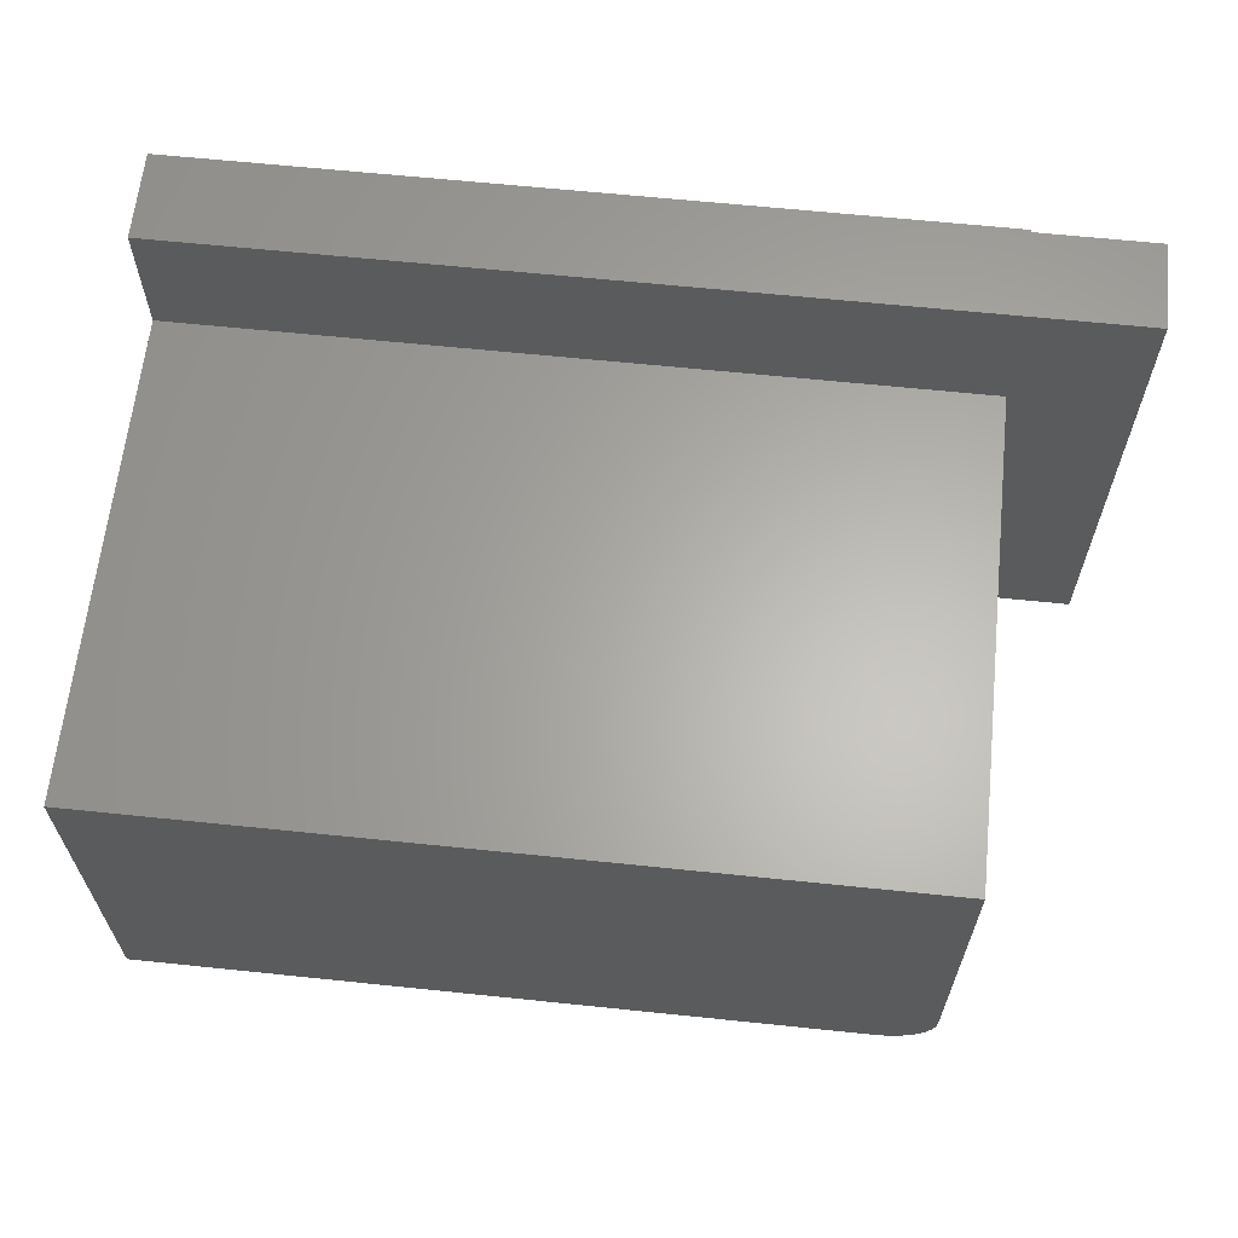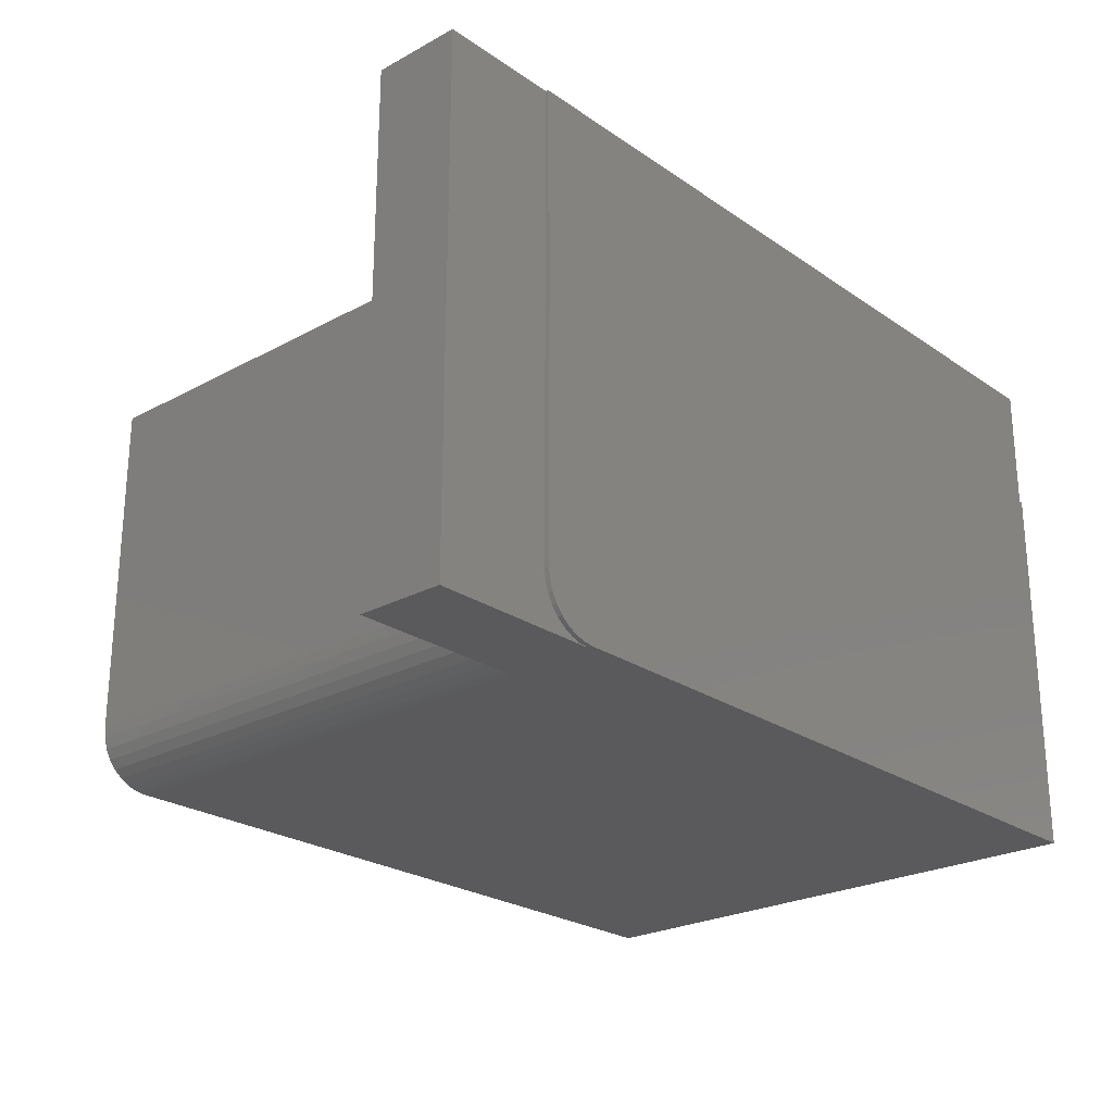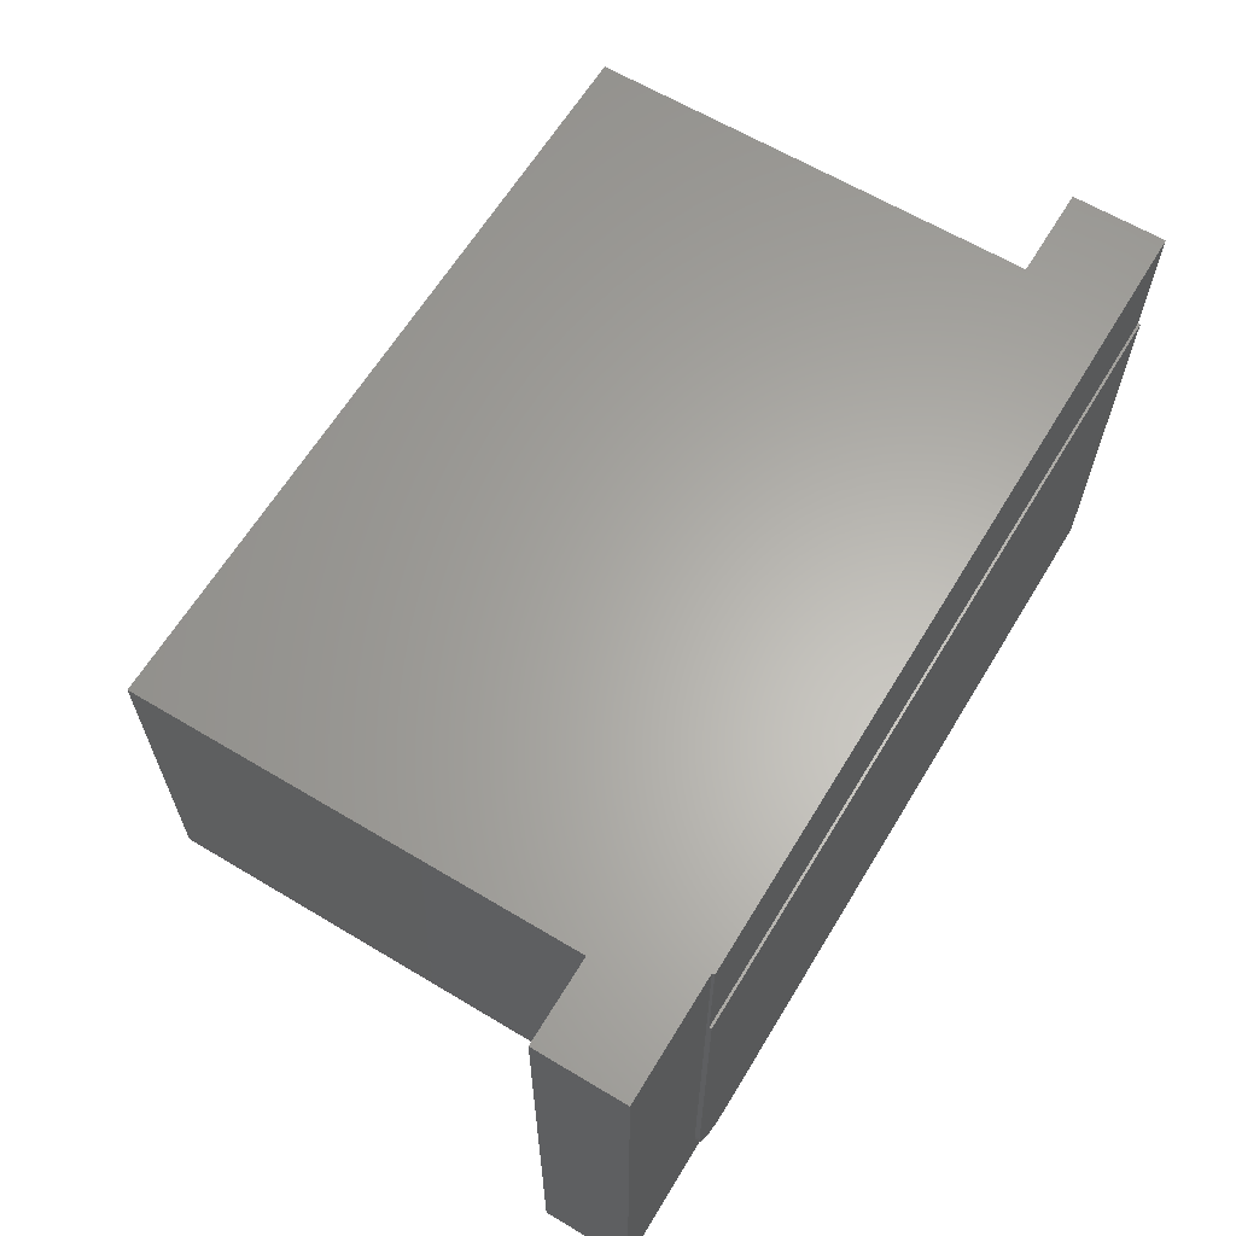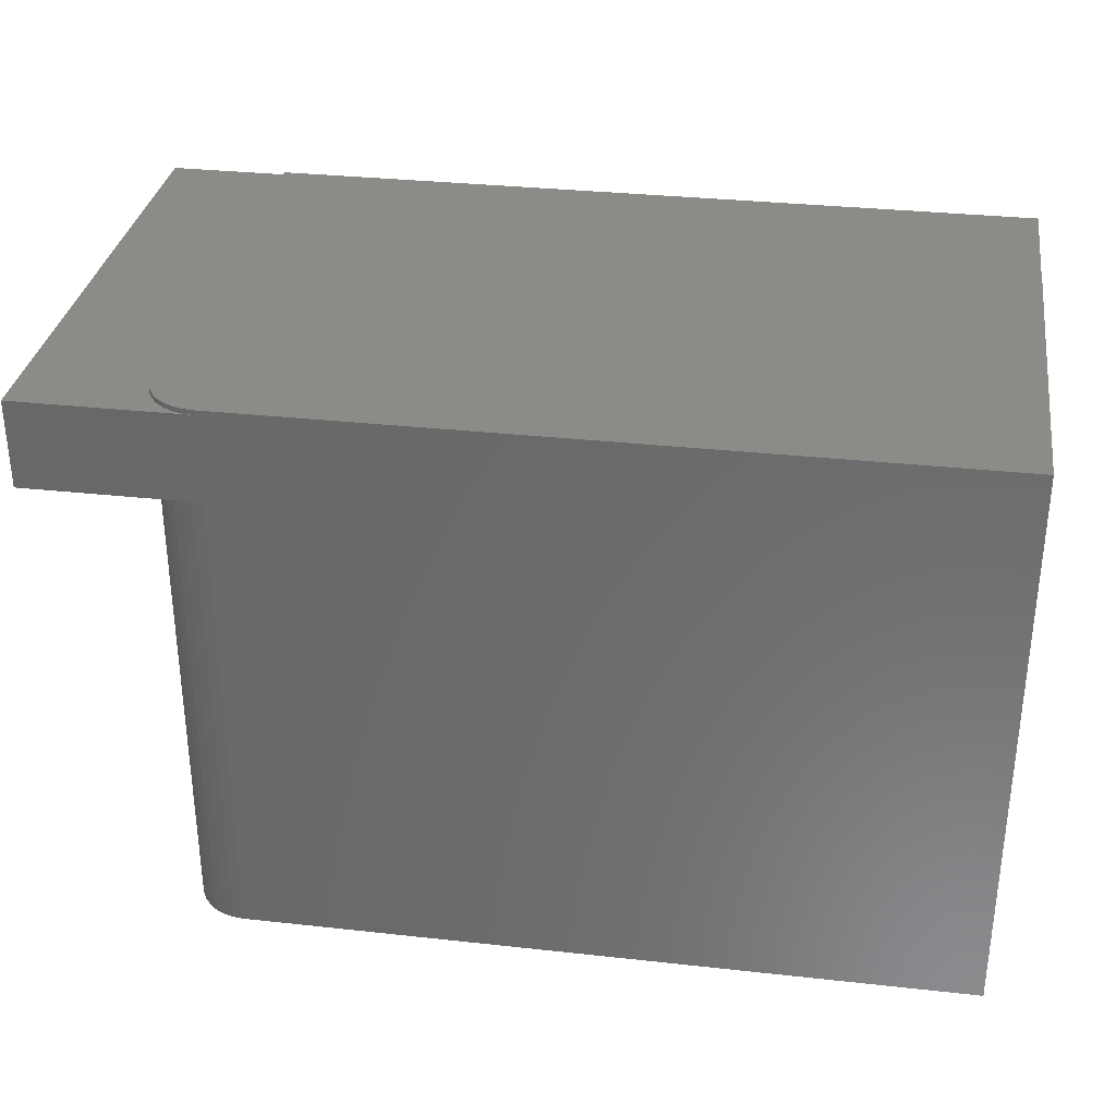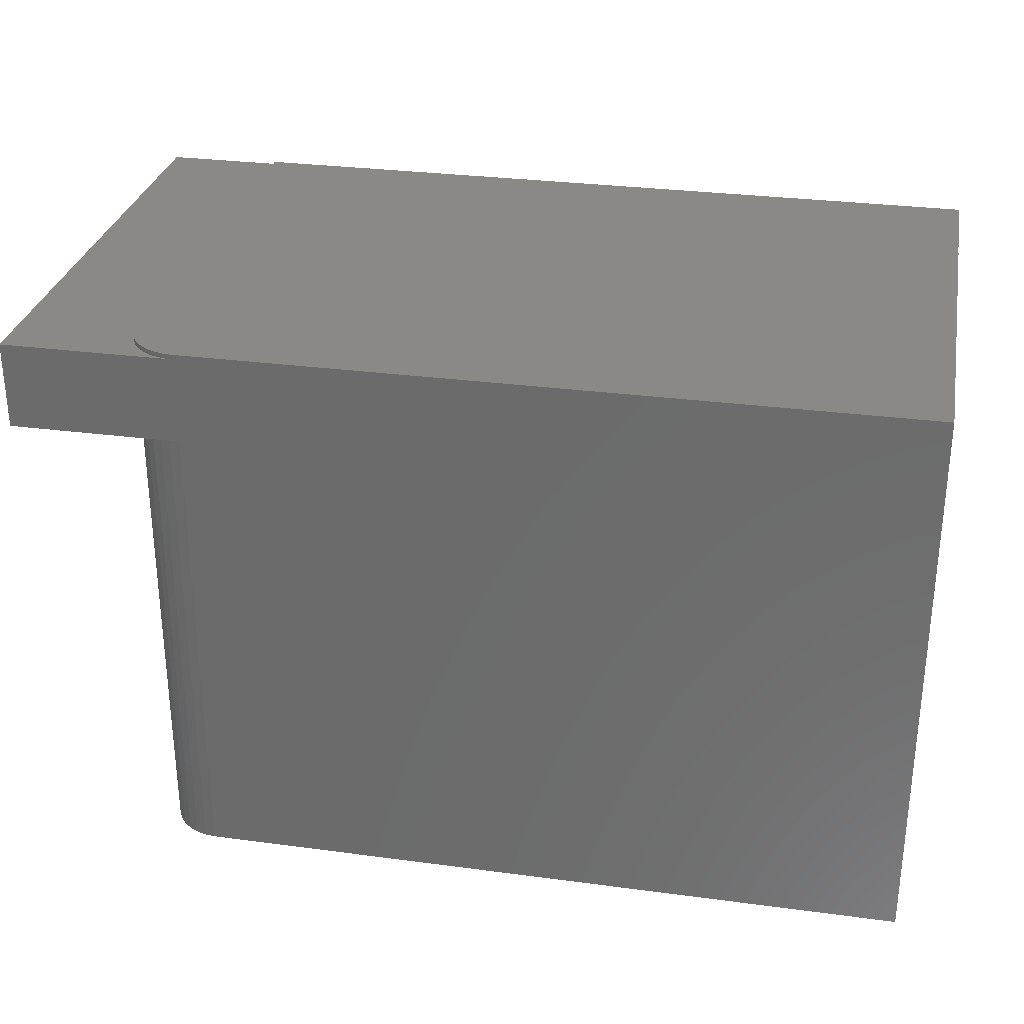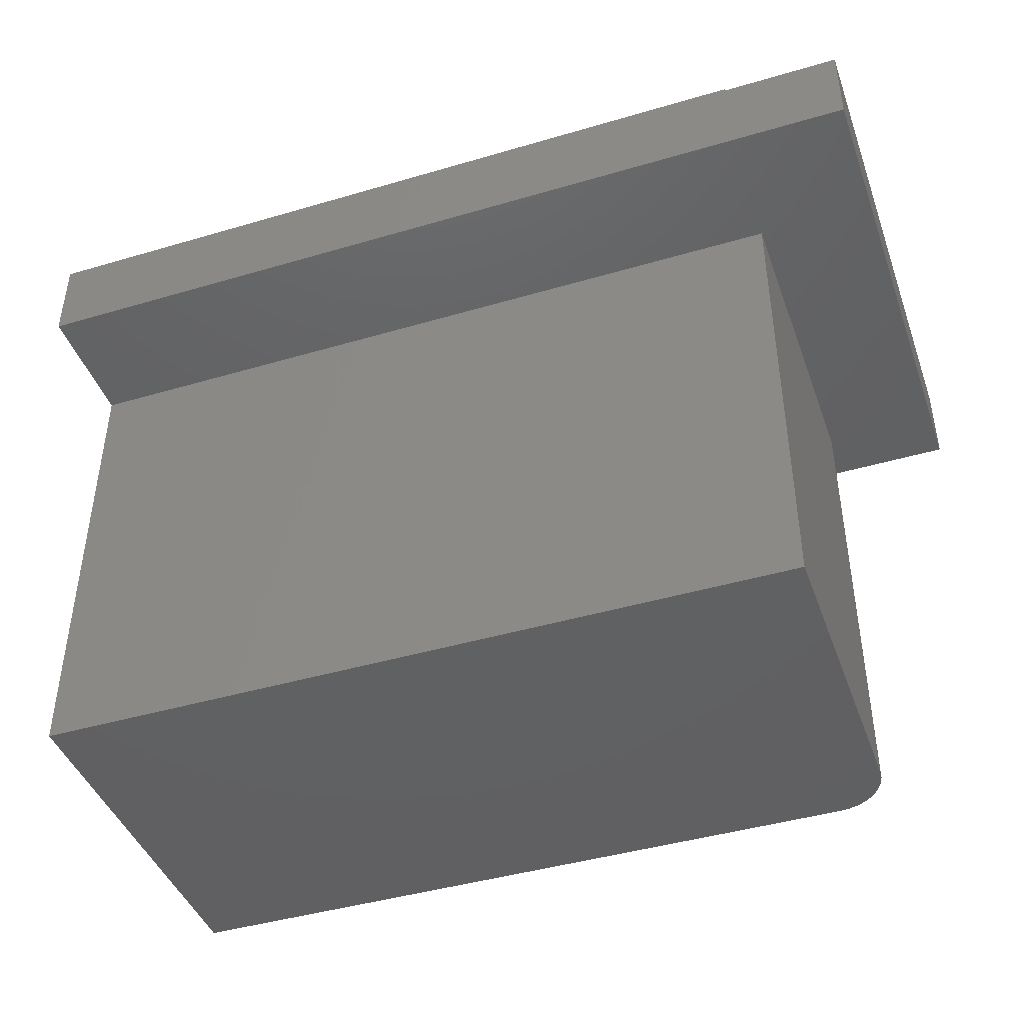
<metadata>
{"format":"stl","ext":"stl","renderer":"f3d","projection":"perspective","resolution":1024,"background":"white","views":[{"elev":63.5,"azim":6.0,"up":"+Z"},{"elev":-24.3,"azim":131.8,"up":"+Z"},{"elev":63.3,"azim":121.2,"up":"+Z"},{"elev":32.5,"azim":-171.3,"up":"+Y"},{"elev":29.9,"azim":-169.0,"up":"+Y"},{"elev":-43.3,"azim":19.2,"up":"+Y"}]}
</metadata>
<code>
# stl→obj: 54 verts, 104 faces
v -0.5625 0.4149 0
v 0.4844 0.4149 0
v 0.4844 0.4079 0
v 0.4844 0.2812 0
v 0.4844 -0.4141 0
v -0.5625 -0.4141 0
v 0.7344 0.2812 0
v 0.7344 0.4079 0
v 0.5625 0.4149 0.07812
v 0.561 0.4149 0.06288
v 0.5625 0.4149 0.5625
v -0.5625 0.4149 0.5625
v 0.5566 0.4149 0.04823
v 0.5493 0.4149 0.03472
v 0.5396 0.4149 0.02288
v 0.5278 0.4149 0.01317
v 0.5143 0.4149 0.005947
v 0.4996 0.4149 0.001501
v 0.5625 0.4079 0.07812
v 0.5625 0.4115 0.5625
v 0.5625 0.4079 0.75
v 0.5625 0.4115 0.75
v 0.4996 0.4079 0.001501
v 0.5143 0.4079 0.005947
v 0.5278 0.4079 0.01317
v 0.5396 0.4079 0.02288
v 0.5493 0.4079 0.03472
v 0.5566 0.4079 0.04823
v 0.561 0.4079 0.06288
v 0.7344 0.4079 0.75
v 0.7344 0.2812 0.75
v 0.5625 -0.4141 0.07812
v 0.5625 0.2812 0.07812
v 0.5625 -0.4141 0.5625
v 0.5625 0.2812 0.5625
v -0.5625 -0.4141 0.5625
v 0.4996 -0.4141 0.001501
v 0.5143 -0.4141 0.005947
v 0.5278 -0.4141 0.01317
v 0.5396 -0.4141 0.02288
v 0.5493 -0.4141 0.03472
v 0.5566 -0.4141 0.04823
v 0.561 -0.4141 0.06288
v 0.561 0.2812 0.06288
v 0.5566 0.2812 0.04823
v 0.5493 0.2812 0.03472
v 0.5396 0.2812 0.02288
v 0.5278 0.2812 0.01317
v 0.5143 0.2812 0.005947
v 0.4996 0.2812 0.001501
v -0.5625 0.2812 0.5625
v -0.5625 0.2812 0.75
v -0.5625 0.4115 0.5625
v -0.5625 0.4115 0.75
f 1 2 3
f 1 3 4
f 1 4 5
f 1 5 6
f 4 3 7
f 7 3 8
f 9 10 11
f 2 1 12
f 2 12 11
f 2 11 10
f 2 10 13
f 2 13 14
f 2 14 15
f 2 15 16
f 2 16 17
f 2 17 18
f 11 19 9
f 11 20 19
f 20 21 19
f 20 22 21
f 8 3 23
f 8 23 24
f 8 24 25
f 8 25 26
f 8 26 27
f 8 27 28
f 8 28 29
f 8 29 19
f 8 19 21
f 8 21 30
f 3 2 23
f 23 2 18
f 23 18 24
f 24 18 17
f 24 17 25
f 25 17 16
f 25 16 26
f 26 16 15
f 26 15 27
f 27 15 14
f 27 14 28
f 28 14 13
f 28 13 29
f 29 13 10
f 29 10 19
f 19 10 9
f 7 8 31
f 31 8 30
f 32 33 34
f 34 33 35
f 34 36 6
f 34 6 5
f 34 5 37
f 34 37 38
f 34 38 39
f 34 39 40
f 34 40 41
f 34 41 42
f 34 42 43
f 34 43 32
f 7 31 35
f 7 35 33
f 7 33 44
f 7 44 45
f 7 45 46
f 7 46 47
f 7 47 48
f 7 48 49
f 7 49 50
f 7 50 4
f 51 35 52
f 52 35 31
f 5 4 37
f 37 4 50
f 37 50 38
f 38 50 49
f 38 49 39
f 39 49 48
f 39 48 40
f 40 48 47
f 40 47 41
f 41 47 46
f 41 46 42
f 42 46 45
f 42 45 43
f 43 45 44
f 43 44 32
f 32 44 33
f 12 6 53
f 12 1 6
f 6 36 51
f 52 54 51
f 51 54 53
f 51 53 6
f 21 22 54
f 21 54 52
f 21 52 31
f 21 31 30
f 36 34 51
f 51 34 35
f 53 20 12
f 12 20 11
f 22 20 54
f 54 20 53

</code>
